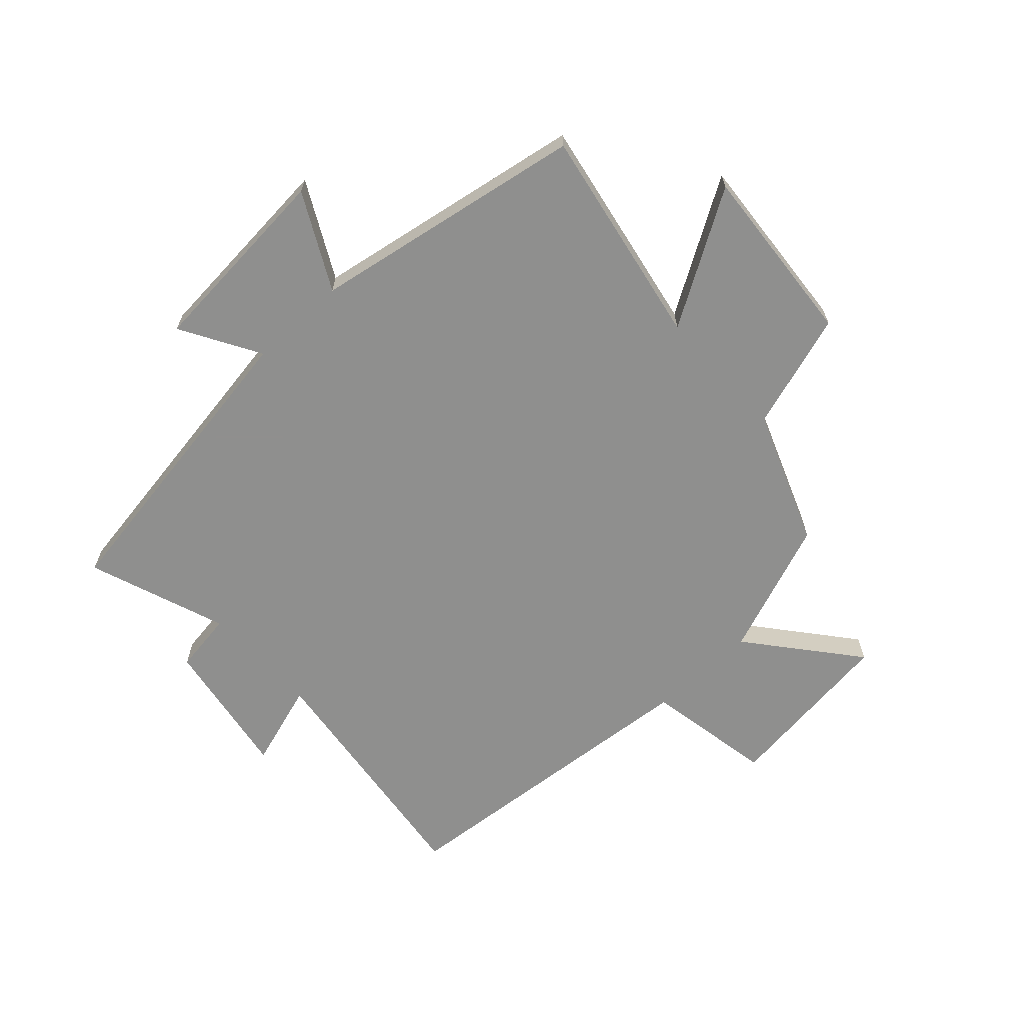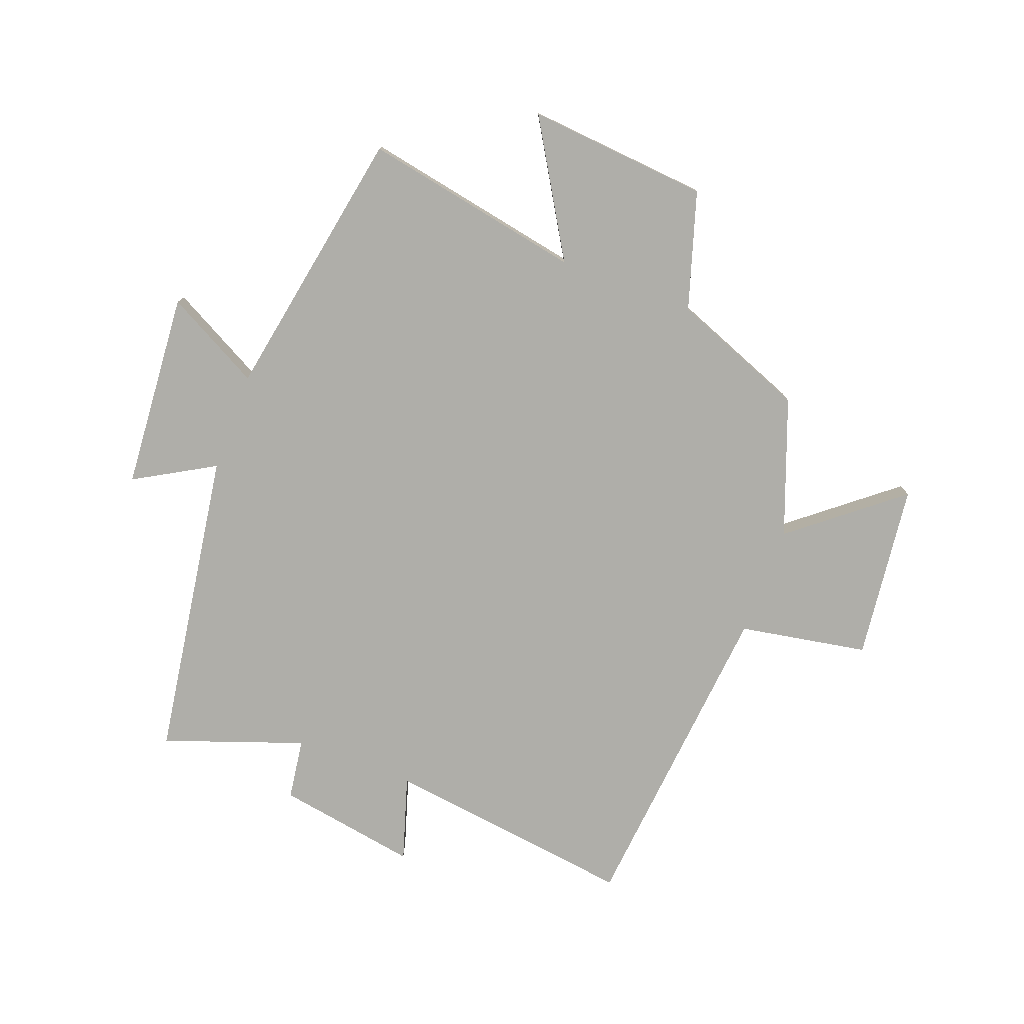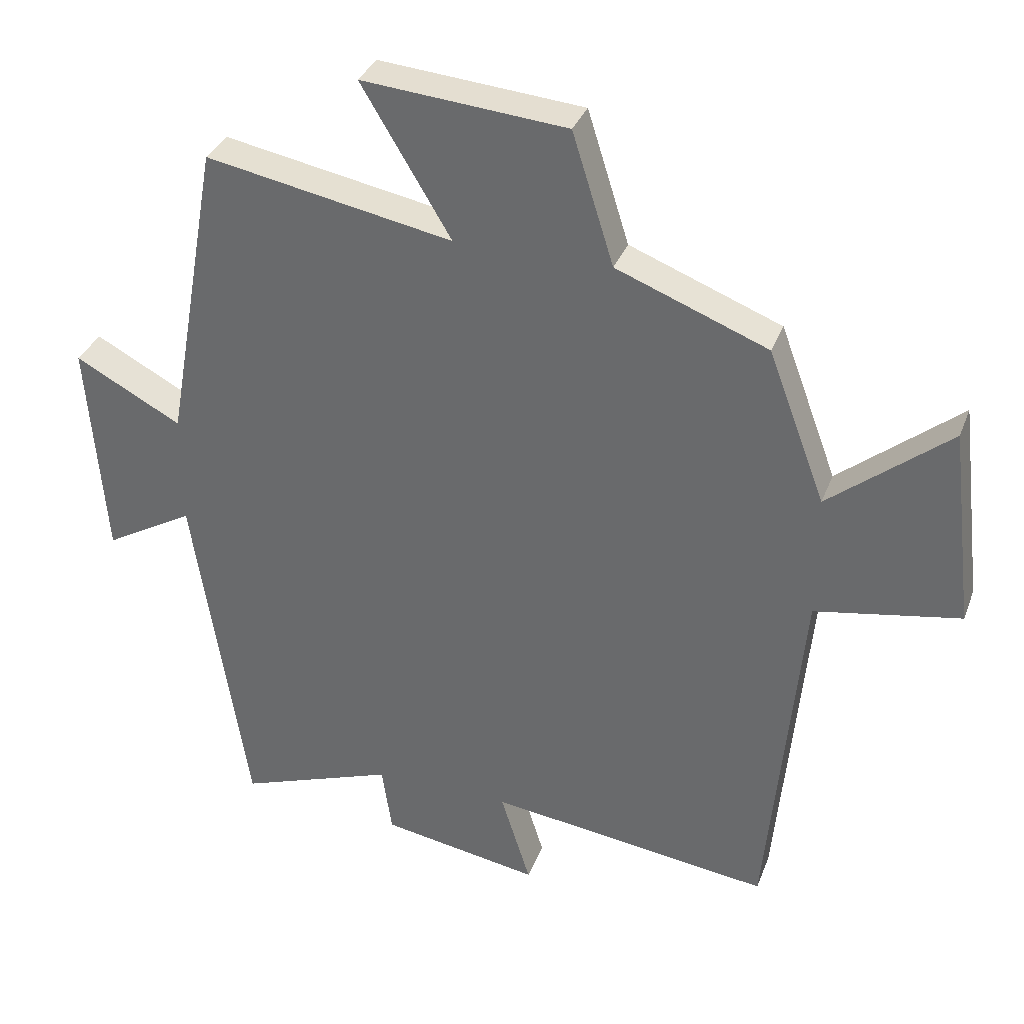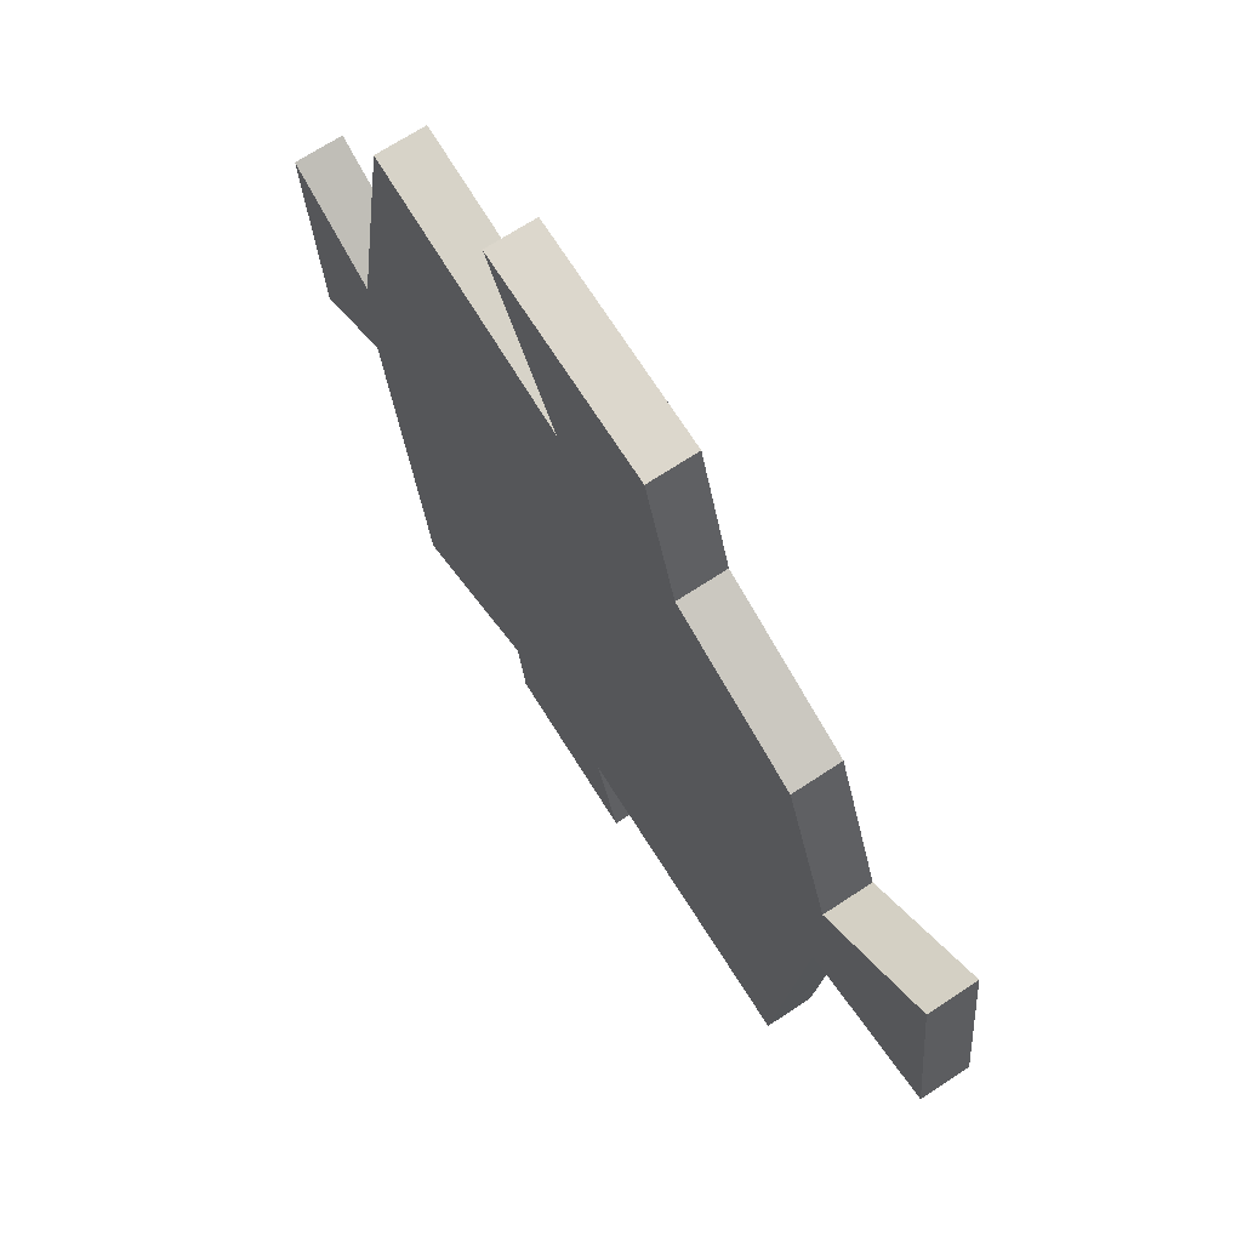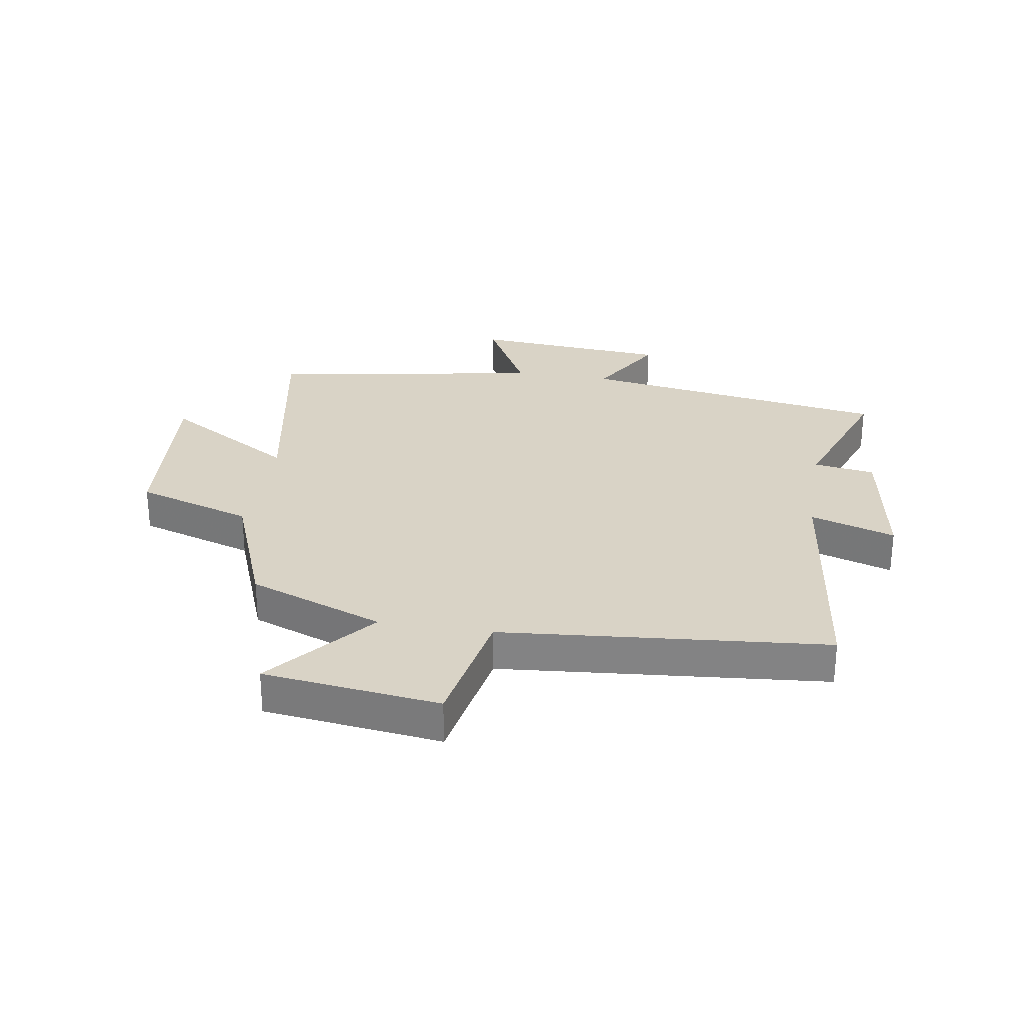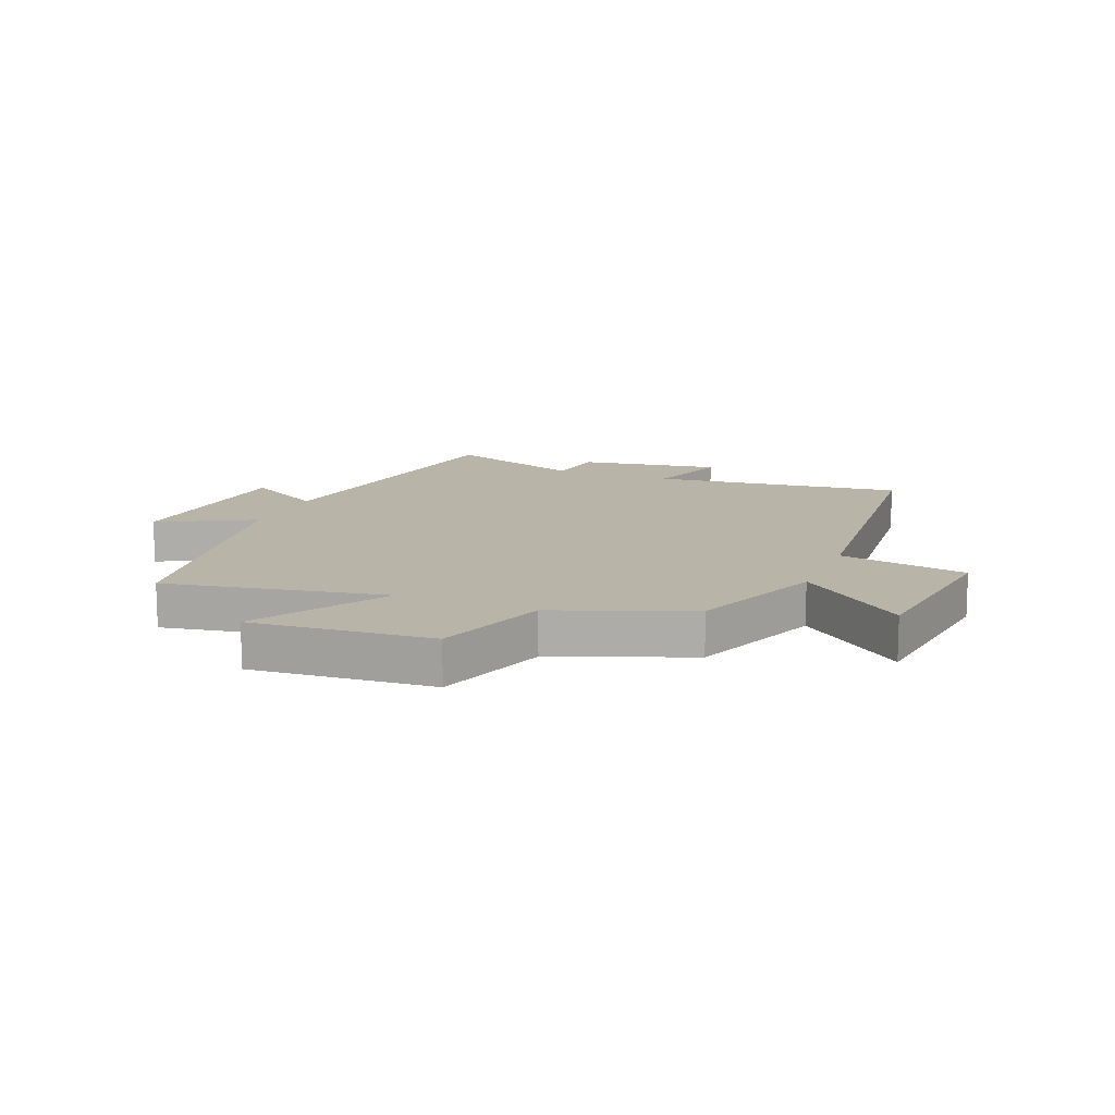
<metadata>
{"format":"obj","ext":"obj","renderer":"f3d","projection":"perspective","resolution":1024,"background":"white","views":[{"elev":-65.3,"azim":-47.2,"up":"+Y"},{"elev":-77.5,"azim":-20.7,"up":"+Y"},{"elev":33.9,"azim":19.1,"up":"+Z"},{"elev":69.3,"azim":56.6,"up":"+Z"},{"elev":28.3,"azim":99.4,"up":"+Y"},{"elev":13.2,"azim":22.3,"up":"+Y"}]}
</metadata>
<code>
v 0.449 0.07 -0.555
v 0.024 0.07 -0.5
v 0.069 0.07 -0.643
v -0.169 0.07 -0.603
v -0.184 0.07 -0.5
v -0.419 0.07 -0.584
v -0.5 0.07 -0.061
v -0.634 0.07 -0.138
v -0.66 0.07 0.194
v -0.5 0.07 0.109
v -0.418 0.07 0.57
v -0.047 0.07 0.5
v -0.181 0.07 0.723
v 0.125 0.07 0.697
v 0.187 0.07 0.5
v 0.414 0.07 0.412
v 0.5 0.07 0.183
v 0.681 0.07 0.33
v 0.717 0.07 0.032
v 0.5 0.07 -0.007
v 0.449 0 -0.555
v 0.024 0 -0.5
v 0.069 0 -0.643
v -0.169 0 -0.603
v -0.184 0 -0.5
v -0.419 0 -0.584
v -0.5 0 -0.061
v -0.634 0 -0.138
v -0.66 0 0.194
v -0.5 0 0.109
v -0.418 0 0.57
v -0.047 0 0.5
v -0.181 0 0.723
v 0.125 0 0.697
v 0.187 0 0.5
v 0.414 0 0.412
v 0.5 0 0.183
v 0.681 0 0.33
v 0.717 0 0.032
v 0.5 0 -0.007
f 17 18 19 20
f 15 16 17 20
f 15 20 1 2
f 12 13 14 15
f 12 15 2
f 10 11 12 2
f 7 8 9 10
f 5 6 7 10
f 5 10 2 3
f 3 4 5
f 40 39 38 37
f 40 37 36 35
f 22 21 40 35
f 35 34 33 32
f 22 35 32
f 22 32 31 30
f 30 29 28 27
f 30 27 26 25
f 23 22 30 25
f 25 24 23
f 1 21 22 2
f 2 22 23 3
f 3 23 24 4
f 4 24 25 5
f 5 25 26 6
f 6 26 27 7
f 7 27 28 8
f 8 28 29 9
f 9 29 30 10
f 10 30 31 11
f 11 31 32 12
f 12 32 33 13
f 13 33 34 14
f 14 34 35 15
f 15 35 36 16
f 16 36 37 17
f 17 37 38 18
f 18 38 39 19
f 19 39 40 20
f 20 40 21 1

</code>
